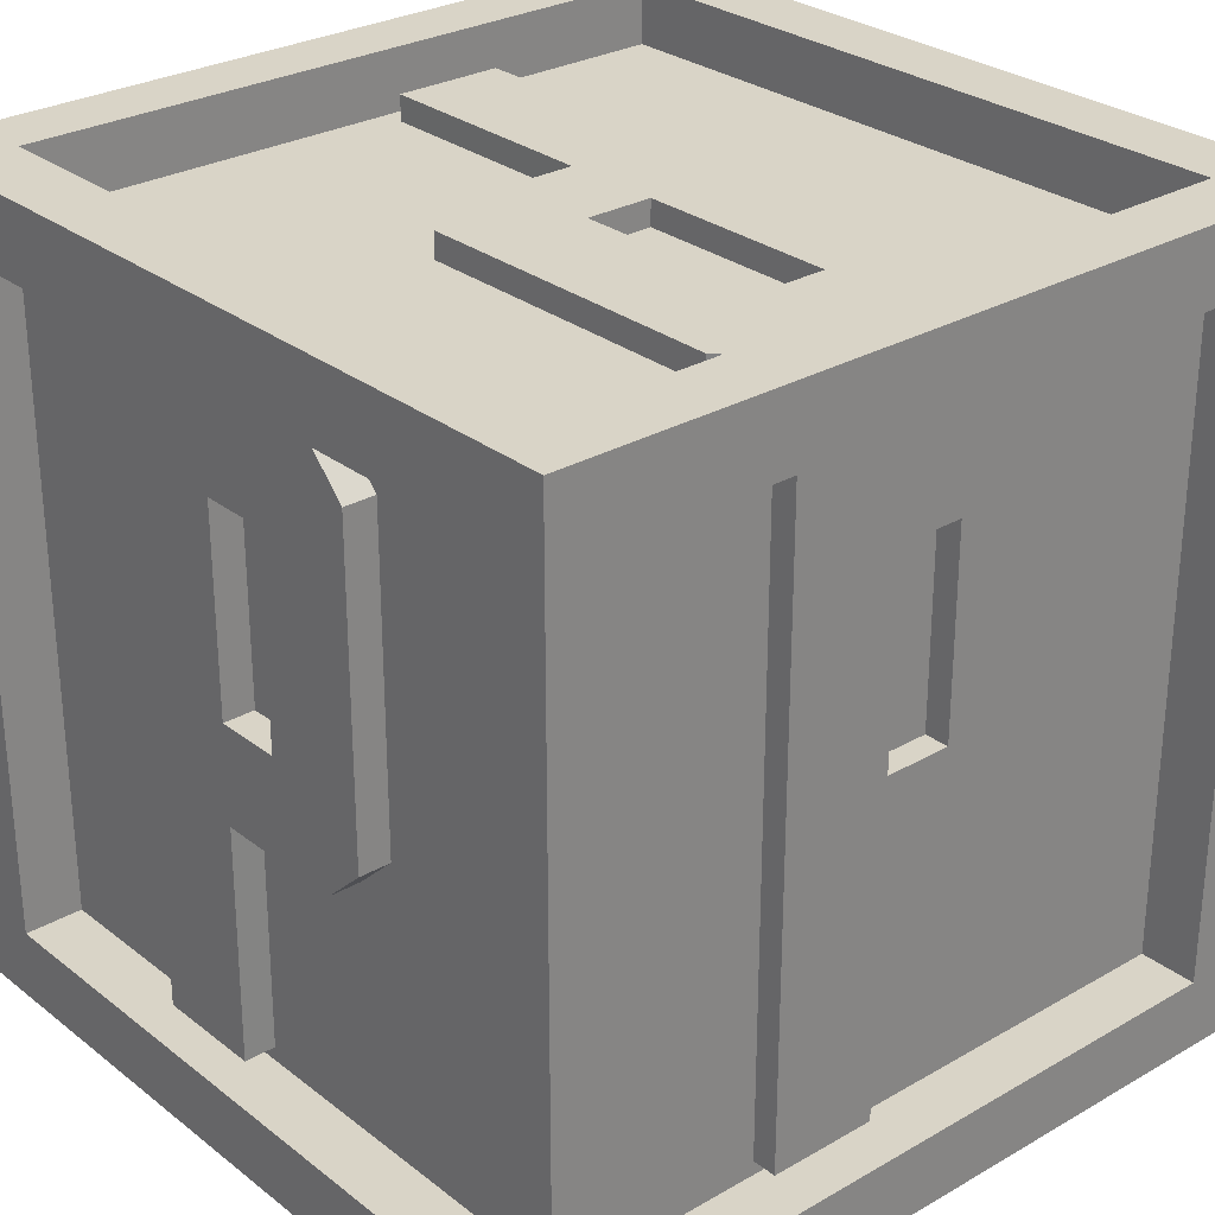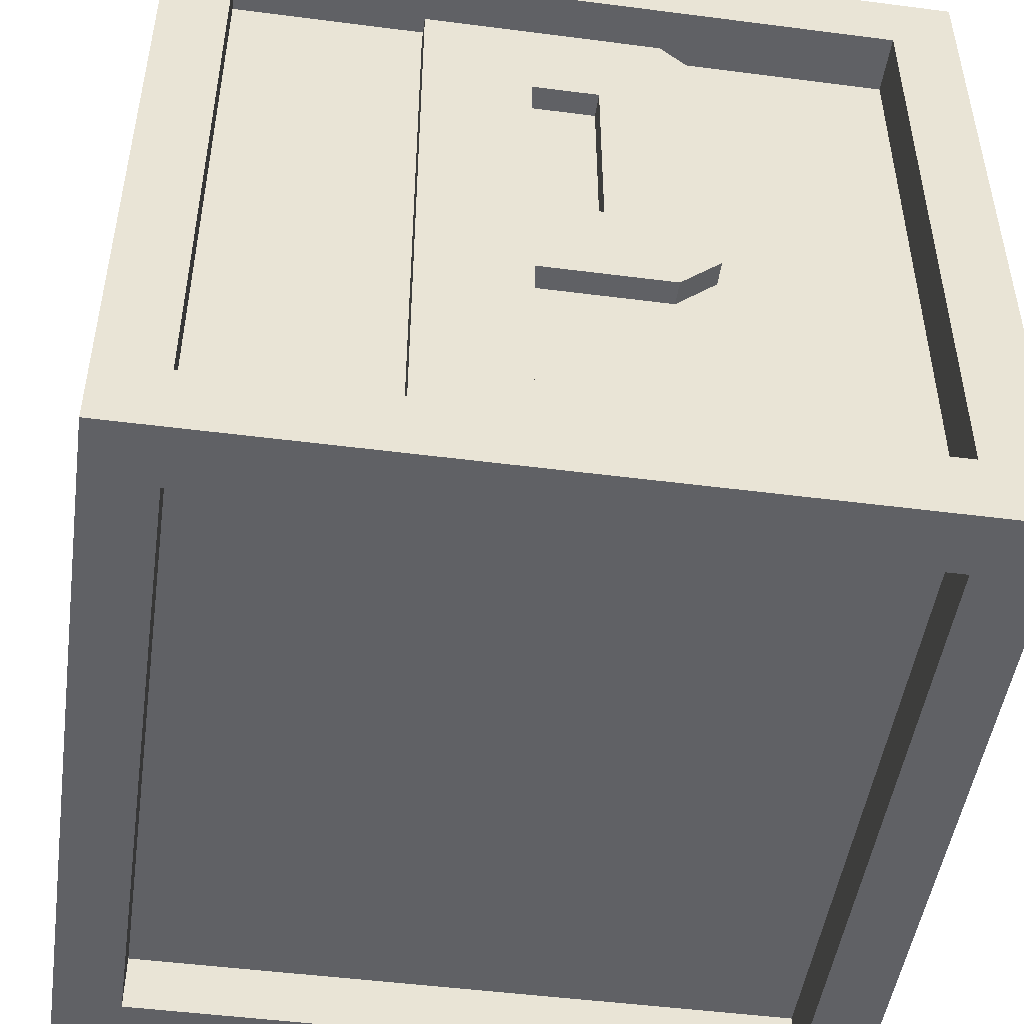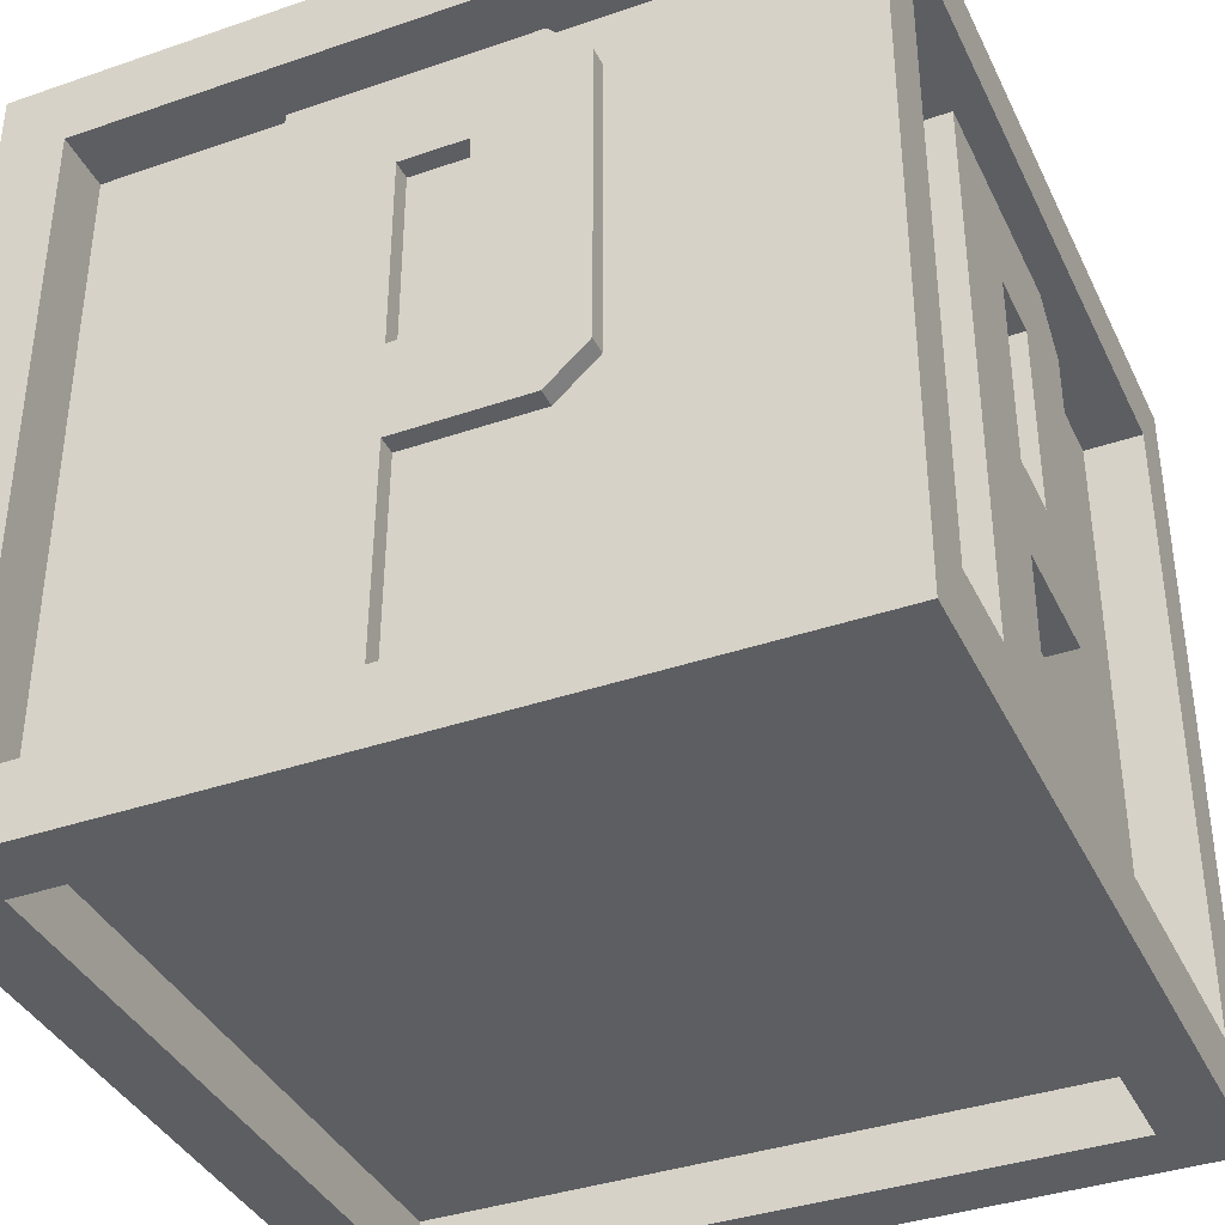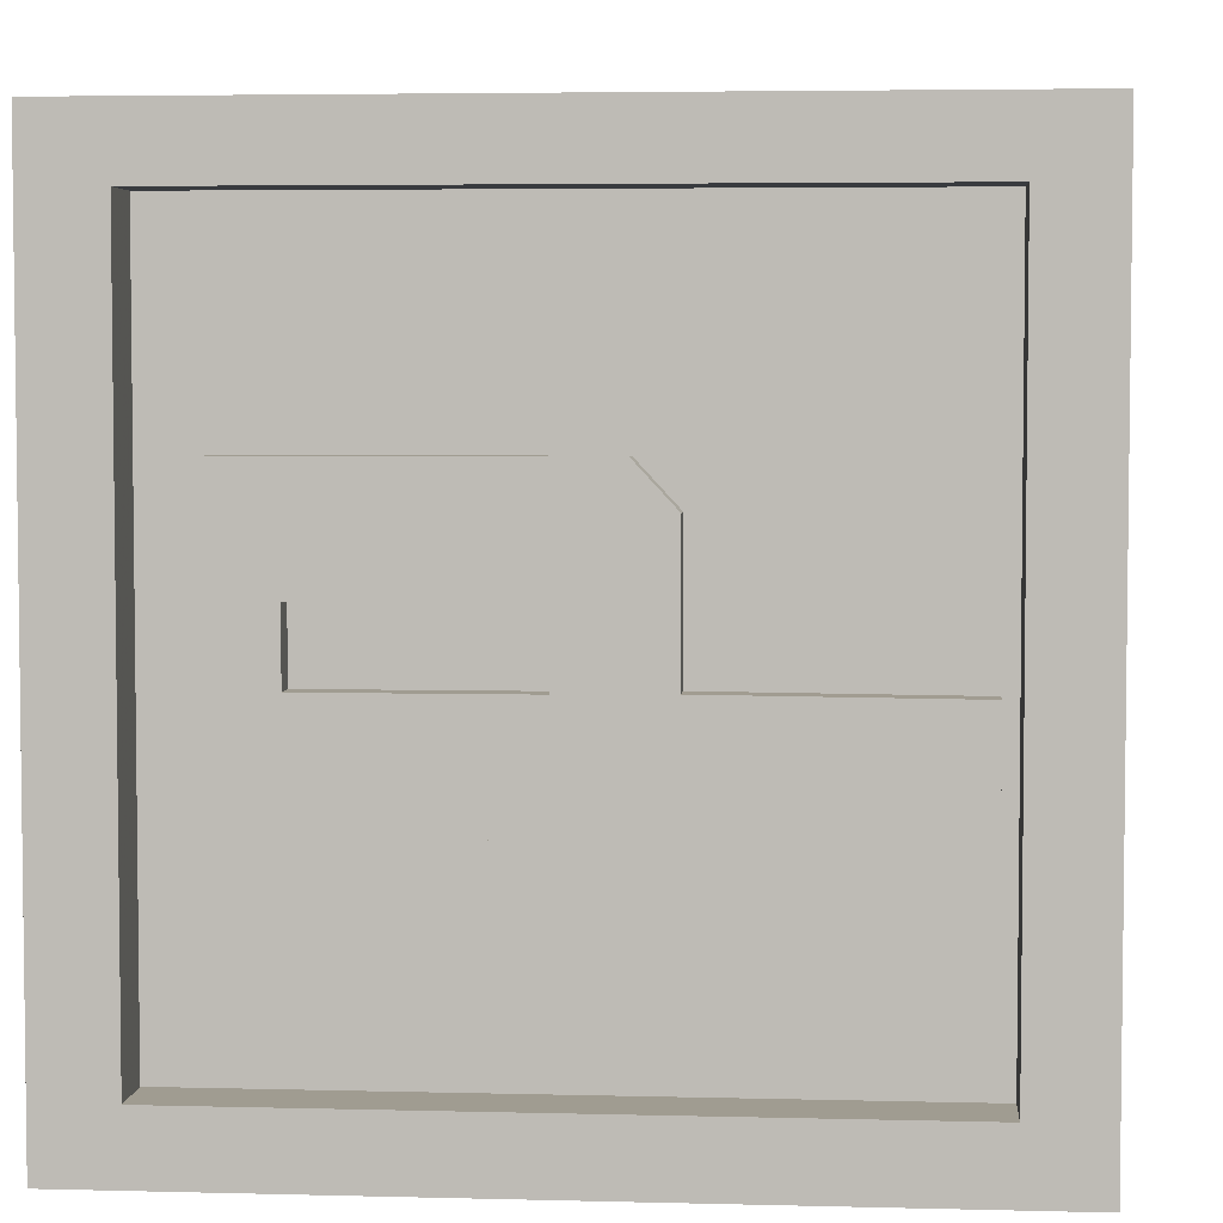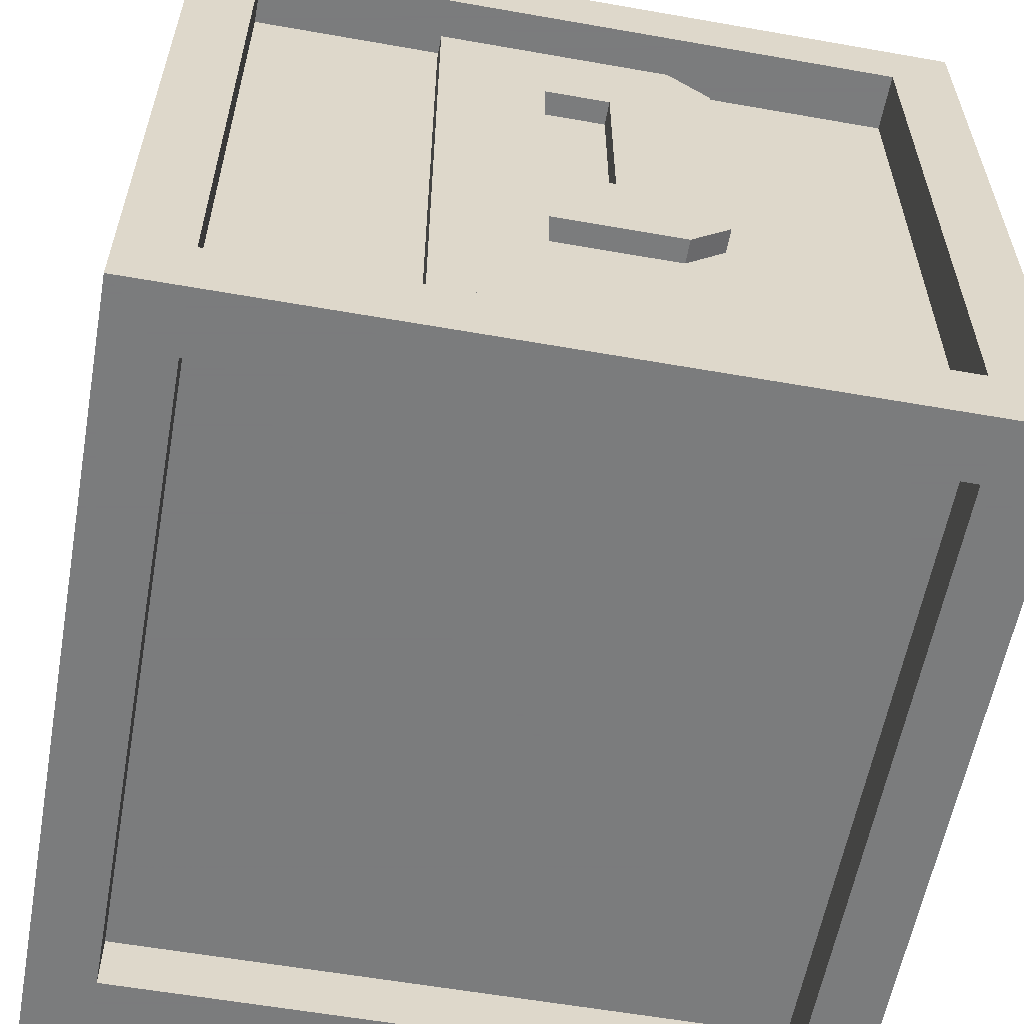
<metadata>
{"format":"obj","ext":"obj","renderer":"f3d","projection":"perspective","resolution":1024,"background":"white","views":[{"elev":28.4,"azim":139.1,"up":"+Y"},{"elev":-48.5,"azim":171.8,"up":"+Y"},{"elev":-38.0,"azim":23.6,"up":"+Y"},{"elev":4.4,"azim":-85.2,"up":"+Z"},{"elev":-58.6,"azim":169.7,"up":"+Y"}]}
</metadata>
<code>
v -1.5 0.5 1.5
v 1.5 0.5 1.5
v -1.5 3.5 1.5
v 1.5 3.5 1.5
v -1.5 3.5 -1.5
v 1.5 3.5 -1.5
v -1.5 0.5 -1.5
v 1.5 0.5 -1.5
v 1.249 3.5 1.5
v 1.249 3.5 -1.5
v 1.249 0.5 -1.5
v 1.249 0.5 1.5
v -1.249 3.5 1.5
v -1.249 3.5 -1.5
v -1.249 0.5 -1.5
v -1.249 0.5 1.5
v 1.5 3.231 1.5
v 1.249 3.231 1.5
v -1.249 3.231 1.5
v -1.5 3.231 1.5
v -1.5 3.231 -1.5
v -1.249 3.231 -1.5
v 1.249 3.231 -1.5
v 1.5 3.231 -1.5
v 1.5 0.7689 1.5
v 1.249 0.7689 1.5
v -1.249 0.7689 1.5
v -1.5 0.7689 1.5
v -1.5 0.7689 -1.5
v -1.249 0.7689 -1.5
v 1.249 0.7689 -1.5
v 1.5 0.7689 -1.5
v 1.5 3.231 1.258
v 1.5 0.7689 1.258
v 1.5 0.5 1.258
v 1.249 0.5 1.258
v -1.249 0.5 1.258
v -1.5 0.5 1.258
v -1.5 0.7689 1.258
v -1.5 3.231 1.258
v -1.5 3.5 1.258
v -1.249 3.5 1.258
v 1.249 3.5 1.258
v 1.5 3.5 1.258
v 1.5 3.231 -1.258
v 1.5 0.7689 -1.258
v 1.5 0.5 -1.258
v 1.249 0.5 -1.258
v -1.249 0.5 -1.258
v -1.5 0.5 -1.258
v -1.5 0.7689 -1.258
v -1.5 3.231 -1.258
v -1.5 3.5 -1.258
v -1.249 3.5 -1.258
v 1.249 3.5 -1.258
v 1.5 3.5 -1.258
v -1.249 0.7689 1.279
v -1.249 3.231 1.279
v 1.249 0.7689 1.279
v 1.249 3.231 1.279
v -1.249 0.7689 -1.279
v 1.249 0.7689 -1.279
v -1.249 3.231 -1.279
v 1.249 3.231 -1.279
v 1.279 0.7689 -1.258
v 1.279 0.7689 1.258
v 1.279 3.231 -1.258
v 1.279 3.231 1.258
v -1.249 0.7212 -1.258
v -1.249 0.7212 1.258
v 1.249 0.7212 -1.258
v 1.249 0.7212 1.258
v -1.279 0.7689 -1.258
v -1.279 3.231 -1.258
v -1.279 0.7689 1.258
v -1.279 3.231 1.258
v -1.249 3.279 1.258
v 1.249 3.279 1.258
v 1.249 3.279 -1.258
v -1.249 3.279 -1.258
v -0.5284 1.694 1.215
v -0.1202 1.694 1.215
v -0.5284 2.055 1.215
v -0.1238 2.055 1.215
v -0.5284 0.8222 1.215
v -0.1274 0.8222 1.215
v -0.5284 2.799 1.215
v -0.1238 2.799 1.215
v -0.5284 3.178 1.215
v -0.1274 3.178 1.215
v 0.1255 2.799 1.215
v 0.1547 3.178 1.215
v 0.5284 3.014 1.215
v 0.3688 3.178 1.215
v 0.1255 2.539 1.215
v 0.5284 2.539 1.215
v 0.1255 2.055 1.215
v 0.5284 2.055 1.215
v 0.3749 1.694 1.215
v 0.5284 1.836 1.215
v -0.5284 1.694 1.35
v -0.1202 1.694 1.35
v -0.1238 2.055 1.35
v -0.5284 2.055 1.35
v -0.5284 0.8222 1.35
v -0.1274 0.8222 1.35
v -0.1238 2.799 1.35
v -0.5284 2.799 1.35
v -0.1274 3.178 1.35
v -0.5284 3.178 1.35
v 0.1255 2.799 1.35
v 0.1547 3.178 1.35
v 0.5284 3.014 1.35
v 0.3688 3.178 1.35
v 0.5284 2.539 1.35
v 0.1255 2.539 1.35
v 0.1255 2.055 1.35
v 0.5284 2.055 1.35
v 0.5284 1.836 1.35
v 0.3749 1.694 1.35
v -0.5284 3.237 0.3058
v -0.1202 3.237 0.3058
v -0.5284 3.237 -0.05532
v -0.1238 3.237 -0.05532
v -0.5284 3.237 1.178
v -0.1274 3.237 1.178
v -0.5284 3.237 -0.7994
v -0.1238 3.237 -0.7994
v -0.5284 3.237 -1.178
v -0.1274 3.237 -1.178
v 0.1255 3.237 -0.7994
v 0.1547 3.237 -1.178
v 0.5284 3.237 -1.014
v 0.3688 3.237 -1.178
v 0.1255 3.237 -0.5393
v 0.5284 3.237 -0.5393
v 0.1255 3.237 -0.05532
v 0.5284 3.237 -0.05532
v 0.3749 3.237 0.3058
v 0.5284 3.237 0.1639
v -0.5284 3.372 0.3058
v -0.1202 3.372 0.3058
v -0.1238 3.372 -0.05532
v -0.5284 3.372 -0.05532
v -0.5284 3.372 1.178
v -0.1274 3.372 1.178
v -0.1238 3.372 -0.7994
v -0.5284 3.372 -0.7994
v -0.1274 3.372 -1.178
v -0.5284 3.372 -1.178
v 0.1255 3.372 -0.7994
v 0.1547 3.372 -1.178
v 0.5284 3.372 -1.014
v 0.3688 3.372 -1.178
v 0.5284 3.372 -0.5393
v 0.1255 3.372 -0.5393
v 0.1255 3.372 -0.05532
v 0.5284 3.372 -0.05532
v 0.5284 3.372 0.1639
v 0.3749 3.372 0.3058
v 0.5284 1.694 -1.236
v 0.1202 1.694 -1.236
v 0.5284 2.055 -1.236
v 0.1238 2.055 -1.236
v 0.5284 0.8222 -1.236
v 0.1274 0.8222 -1.236
v 0.5284 2.799 -1.236
v 0.1238 2.799 -1.236
v 0.5284 3.178 -1.236
v 0.1274 3.178 -1.236
v -0.1255 2.799 -1.236
v -0.1547 3.178 -1.236
v -0.5284 3.014 -1.236
v -0.3688 3.178 -1.236
v -0.1255 2.539 -1.236
v -0.5284 2.539 -1.236
v -0.1255 2.055 -1.236
v -0.5284 2.055 -1.236
v -0.3749 1.694 -1.236
v -0.5284 1.836 -1.236
v 0.5284 1.694 -1.371
v 0.1202 1.694 -1.371
v 0.1238 2.055 -1.371
v 0.5284 2.055 -1.371
v 0.5284 0.8222 -1.371
v 0.1274 0.8222 -1.371
v 0.1238 2.799 -1.371
v 0.5284 2.799 -1.371
v 0.1274 3.178 -1.371
v 0.5284 3.178 -1.371
v -0.1255 2.799 -1.371
v -0.1547 3.178 -1.371
v -0.5284 3.014 -1.371
v -0.3688 3.178 -1.371
v -0.5284 2.539 -1.371
v -0.1255 2.539 -1.371
v -0.1255 2.055 -1.371
v -0.5284 2.055 -1.371
v -0.5284 1.836 -1.371
v -0.3749 1.694 -1.371
v 1.26 1.694 0.5284
v 1.26 1.694 0.1202
v 1.26 2.055 0.5284
v 1.26 2.055 0.1238
v 1.26 0.8222 0.5284
v 1.26 0.8222 0.1274
v 1.26 2.799 0.5284
v 1.26 2.799 0.1238
v 1.26 3.178 0.5284
v 1.26 3.178 0.1274
v 1.26 2.799 -0.1255
v 1.26 3.178 -0.1547
v 1.26 3.014 -0.5284
v 1.26 3.178 -0.3688
v 1.26 2.539 -0.1255
v 1.26 2.539 -0.5284
v 1.26 2.055 -0.1255
v 1.26 2.055 -0.5284
v 1.26 1.694 -0.3749
v 1.26 1.836 -0.5284
v 1.395 1.694 0.5284
v 1.395 1.694 0.1202
v 1.395 2.055 0.1238
v 1.395 2.055 0.5284
v 1.395 0.8222 0.5284
v 1.395 0.8222 0.1274
v 1.395 2.799 0.1238
v 1.395 2.799 0.5284
v 1.395 3.178 0.1274
v 1.395 3.178 0.5284
v 1.395 2.799 -0.1255
v 1.395 3.178 -0.1547
v 1.395 3.014 -0.5284
v 1.395 3.178 -0.3688
v 1.395 2.539 -0.5284
v 1.395 2.539 -0.1255
v 1.395 2.055 -0.1255
v 1.395 2.055 -0.5284
v 1.395 1.836 -0.5284
v 1.395 1.694 -0.3749
v -1.238 1.694 -0.5284
v -1.238 1.694 -0.1202
v -1.238 2.055 -0.5284
v -1.238 2.055 -0.1238
v -1.238 0.8222 -0.5284
v -1.238 0.8222 -0.1274
v -1.238 2.799 -0.5284
v -1.238 2.799 -0.1238
v -1.238 3.178 -0.5284
v -1.238 3.178 -0.1274
v -1.238 2.799 0.1255
v -1.238 3.178 0.1547
v -1.238 3.014 0.5284
v -1.238 3.178 0.3688
v -1.238 2.539 0.1255
v -1.238 2.539 0.5284
v -1.238 2.055 0.1255
v -1.238 2.055 0.5284
v -1.238 1.694 0.3749
v -1.238 1.836 0.5284
v -1.373 1.694 -0.5284
v -1.373 1.694 -0.1202
v -1.373 2.055 -0.1238
v -1.373 2.055 -0.5284
v -1.373 0.8222 -0.5284
v -1.373 0.8222 -0.1274
v -1.373 2.799 -0.1238
v -1.373 2.799 -0.5284
v -1.373 3.178 -0.1274
v -1.373 3.178 -0.5284
v -1.373 2.799 0.1255
v -1.373 3.178 0.1547
v -1.373 3.014 0.5284
v -1.373 3.178 0.3688
v -1.373 2.539 0.5284
v -1.373 2.539 0.1255
v -1.373 2.055 0.1255
v -1.373 2.055 0.5284
v -1.373 1.836 0.5284
v -1.373 1.694 0.3749
g Group14562
f 1 16 27 28
f 53 54 14 5
f 29 30 15 7
f 7 15 49 50
f 47 8 32 46
f 7 50 51 29
f 55 56 6 10
f 11 31 32 8
f 48 11 8 47
f 26 12 2 25
f 54 55 10 14
f 15 30 31 11
f 49 15 11 48
f 27 16 12 26
f 9 18 17 4
f 13 19 18 9
f 20 19 13 3
f 21 52 53 5
f 5 14 22 21
f 23 22 14 10
f 24 23 10 6
f 56 45 24 6
f 18 26 25 17
g Group33533
f 58 57 59 60
g Group14562
f 28 27 19 20
f 29 51 52 21
f 21 22 30 29
g Group33533
f 62 61 63 64
g Group14562
f 32 31 23 24
f 46 32 24 45
f 25 34 33 17
f 2 35 34 25
f 12 36 35 2
f 16 37 36 12
f 38 37 16 1
f 39 38 1 28
f 40 39 28 20
f 41 40 20 3
f 3 13 42 41
f 13 9 43 42
f 9 4 44 43
f 17 33 44 4
g Group33533
f 66 65 67 68
g Group14562
f 35 47 46 34
f 36 48 47 35
g Group33533
f 70 69 71 72
g Group14562
f 50 49 37 38
f 51 50 38 39
g Group33533
f 74 73 75 76
g Group14562
f 53 52 40 41
f 41 42 54 53
g Group33533
f 77 78 79 80
g Group14562
f 43 44 56 55
f 44 33 45 56
f 19 27 57 58
f 27 26 59 57
f 26 18 60 59
f 18 19 58 60
f 31 30 61 62
f 30 22 63 61
f 22 23 64 63
f 23 31 62 64
f 34 46 65 66
f 46 45 67 65
f 45 33 68 67
f 33 34 66 68
f 37 49 69 70
f 49 48 71 69
f 48 36 72 71
f 36 37 70 72
f 52 51 73 74
f 51 39 75 73
f 39 40 76 75
f 40 52 74 76
f 42 43 78 77
f 43 55 79 78
f 55 54 80 79
f 54 42 77 80
g Group33548
f 101 102 103 104
f 102 101 105 106
f 104 103 107 108
f 108 107 109 110
f 109 107 111 112
f 112 111 113 114
f 115 113 111 116
f 115 116 117 118
f 119 118 117 120
f 120 117 103 102
f 81 82 84 83
f 82 81 85 86
f 83 84 88 87
f 87 88 90 89
f 90 88 91 92
f 92 91 93 94
f 96 93 91 95
f 96 95 97 98
f 100 98 97 99
f 99 97 84 82
f 83 81 101 104
f 81 85 105 101
f 85 86 106 105
f 86 82 102 106
f 84 88 107 103
f 87 83 104 108
f 90 89 110 109
f 89 87 108 110
f 88 91 111 107
f 92 90 109 112
f 93 94 114 113
f 94 92 112 114
f 96 93 113 115
f 91 95 116 111
f 95 97 117 116
f 98 96 115 118
f 100 98 118 119
f 99 100 119 120
f 97 84 103 117
f 82 99 120 102
g Group33563
f 141 142 143 144
f 142 141 145 146
f 144 143 147 148
f 148 147 149 150
f 149 147 151 152
f 152 151 153 154
f 155 153 151 156
f 155 156 157 158
f 159 158 157 160
f 160 157 143 142
f 121 122 124 123
f 122 121 125 126
f 123 124 128 127
f 127 128 130 129
f 130 128 131 132
f 132 131 133 134
f 136 133 131 135
f 136 135 137 138
f 140 138 137 139
f 139 137 124 122
f 123 121 141 144
f 121 125 145 141
f 125 126 146 145
f 126 122 142 146
f 124 128 147 143
f 127 123 144 148
f 130 129 150 149
f 129 127 148 150
f 128 131 151 147
f 132 130 149 152
f 133 134 154 153
f 134 132 152 154
f 136 133 153 155
f 131 135 156 151
f 135 137 157 156
f 138 136 155 158
f 140 138 158 159
f 139 140 159 160
f 137 124 143 157
f 122 139 160 142
g Group33578
f 181 182 183 184
f 182 181 185 186
f 184 183 187 188
f 188 187 189 190
f 189 187 191 192
f 192 191 193 194
f 195 193 191 196
f 195 196 197 198
f 199 198 197 200
f 200 197 183 182
f 161 162 164 163
f 162 161 165 166
f 163 164 168 167
f 167 168 170 169
f 170 168 171 172
f 172 171 173 174
f 176 173 171 175
f 176 175 177 178
f 180 178 177 179
f 179 177 164 162
f 163 161 181 184
f 161 165 185 181
f 165 166 186 185
f 166 162 182 186
f 164 168 187 183
f 167 163 184 188
f 170 169 190 189
f 169 167 188 190
f 168 171 191 187
f 172 170 189 192
f 173 174 194 193
f 174 172 192 194
f 176 173 193 195
f 171 175 196 191
f 175 177 197 196
f 178 176 195 198
f 180 178 198 199
f 179 180 199 200
f 177 164 183 197
f 162 179 200 182
g Group33593
f 221 222 223 224
f 222 221 225 226
f 224 223 227 228
f 228 227 229 230
f 229 227 231 232
f 232 231 233 234
f 235 233 231 236
f 235 236 237 238
f 239 238 237 240
f 240 237 223 222
f 201 202 204 203
f 202 201 205 206
f 203 204 208 207
f 207 208 210 209
f 210 208 211 212
f 212 211 213 214
f 216 213 211 215
f 216 215 217 218
f 220 218 217 219
f 219 217 204 202
f 203 201 221 224
f 201 205 225 221
f 205 206 226 225
f 206 202 222 226
f 204 208 227 223
f 207 203 224 228
f 210 209 230 229
f 209 207 228 230
f 208 211 231 227
f 212 210 229 232
f 213 214 234 233
f 214 212 232 234
f 216 213 233 235
f 211 215 236 231
f 215 217 237 236
f 218 216 235 238
f 220 218 238 239
f 219 220 239 240
f 217 204 223 237
f 202 219 240 222
g Group33608
f 261 262 263 264
f 262 261 265 266
f 264 263 267 268
f 268 267 269 270
f 269 267 271 272
f 272 271 273 274
f 275 273 271 276
f 275 276 277 278
f 279 278 277 280
f 280 277 263 262
f 241 242 244 243
f 242 241 245 246
f 243 244 248 247
f 247 248 250 249
f 250 248 251 252
f 252 251 253 254
f 256 253 251 255
f 256 255 257 258
f 260 258 257 259
f 259 257 244 242
f 243 241 261 264
f 241 245 265 261
f 245 246 266 265
f 246 242 262 266
f 244 248 267 263
f 247 243 264 268
f 250 249 270 269
f 249 247 268 270
f 248 251 271 267
f 252 250 269 272
f 253 254 274 273
f 254 252 272 274
f 256 253 273 275
f 251 255 276 271
f 255 257 277 276
f 258 256 275 278
f 260 258 278 279
f 259 260 279 280
f 257 244 263 277
f 242 259 280 262

</code>
